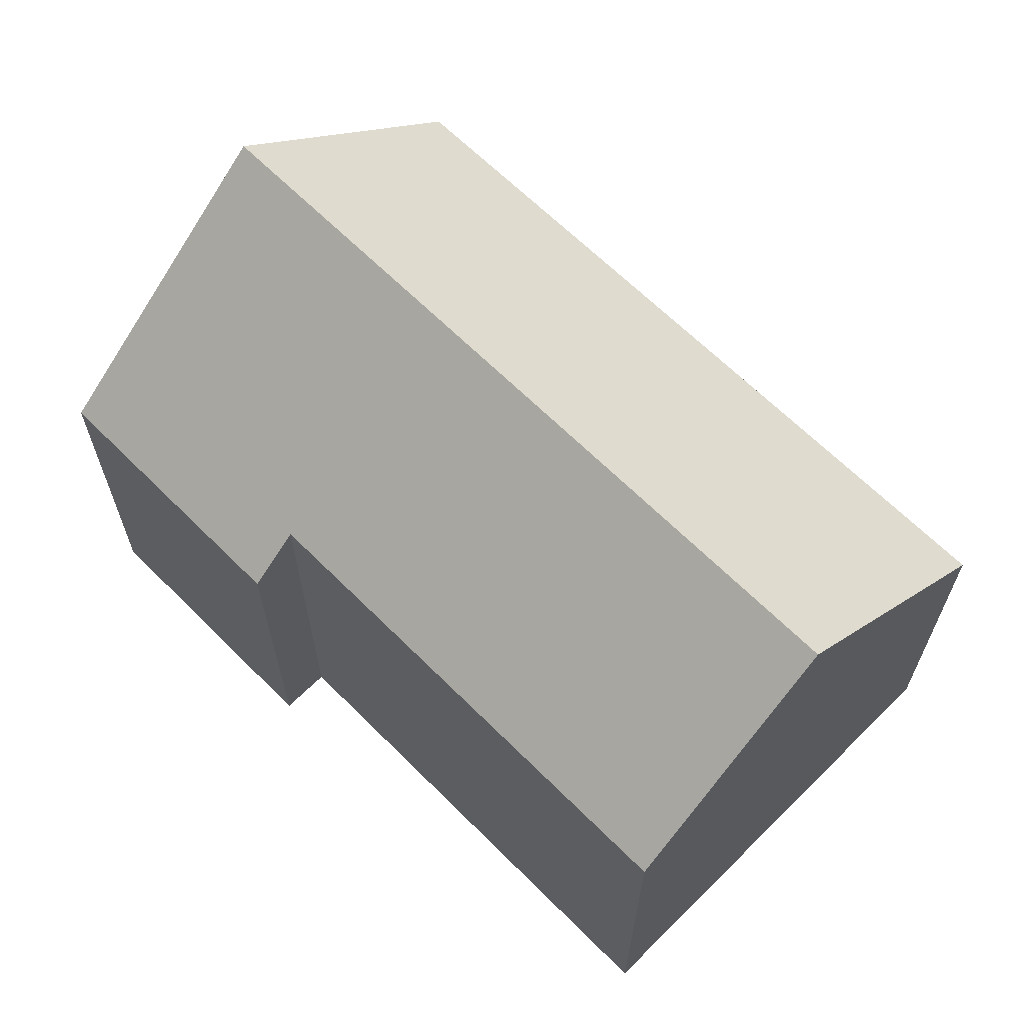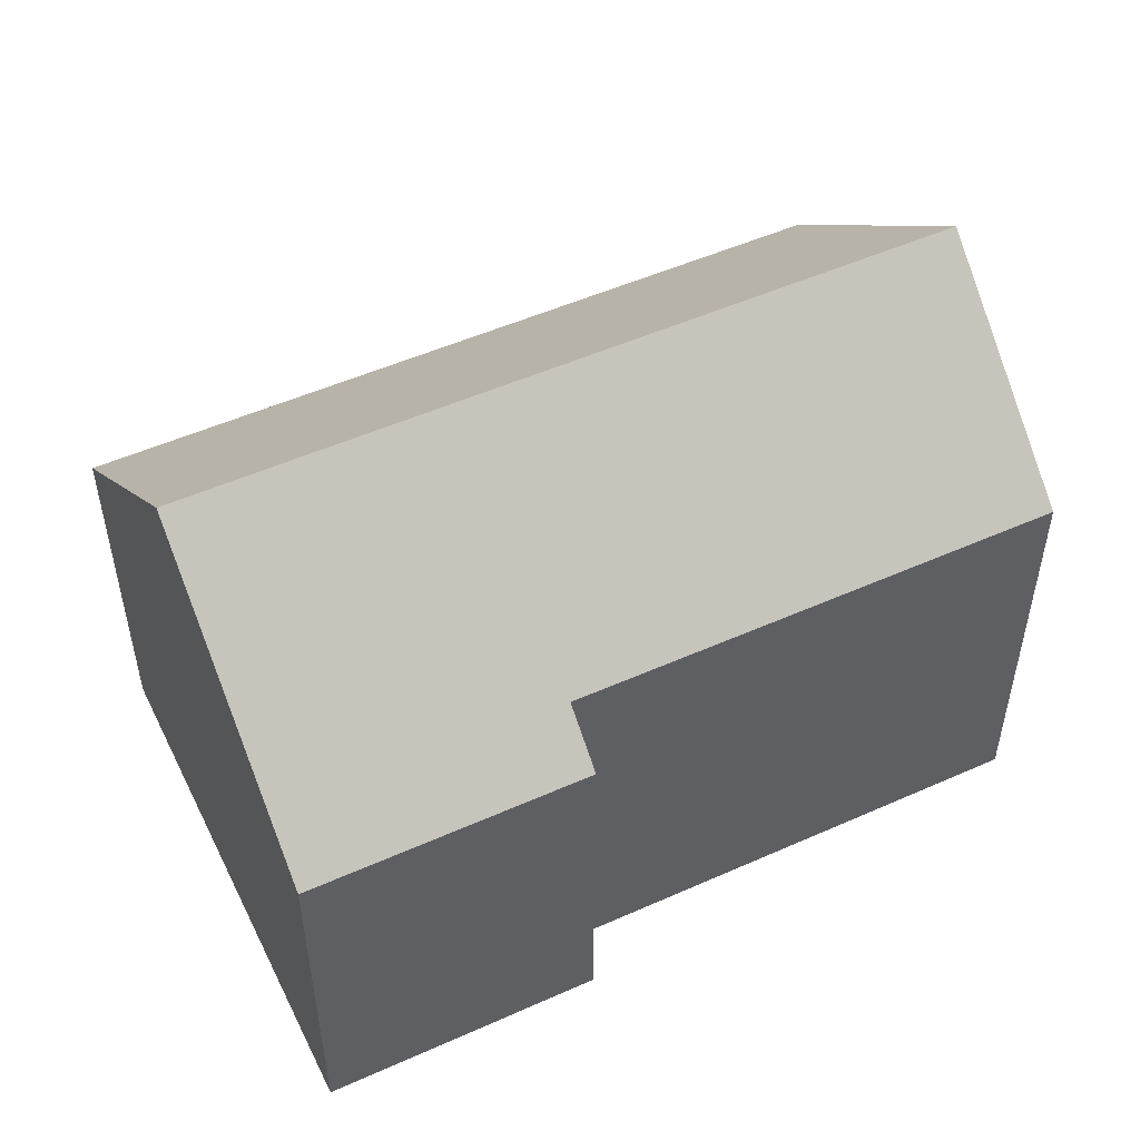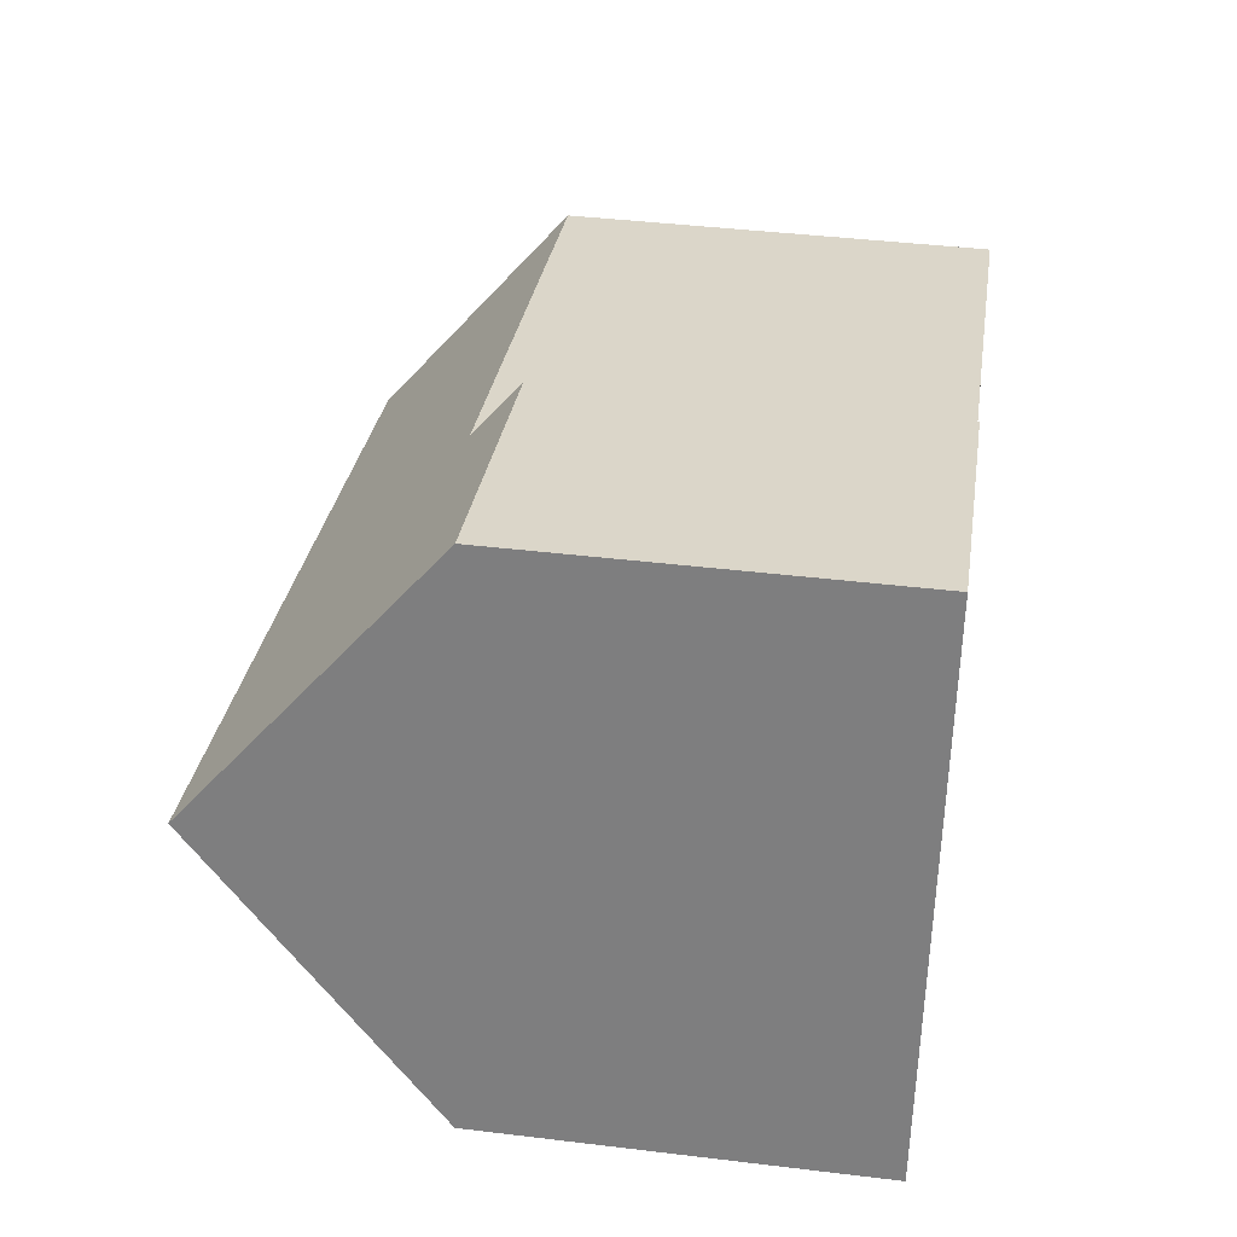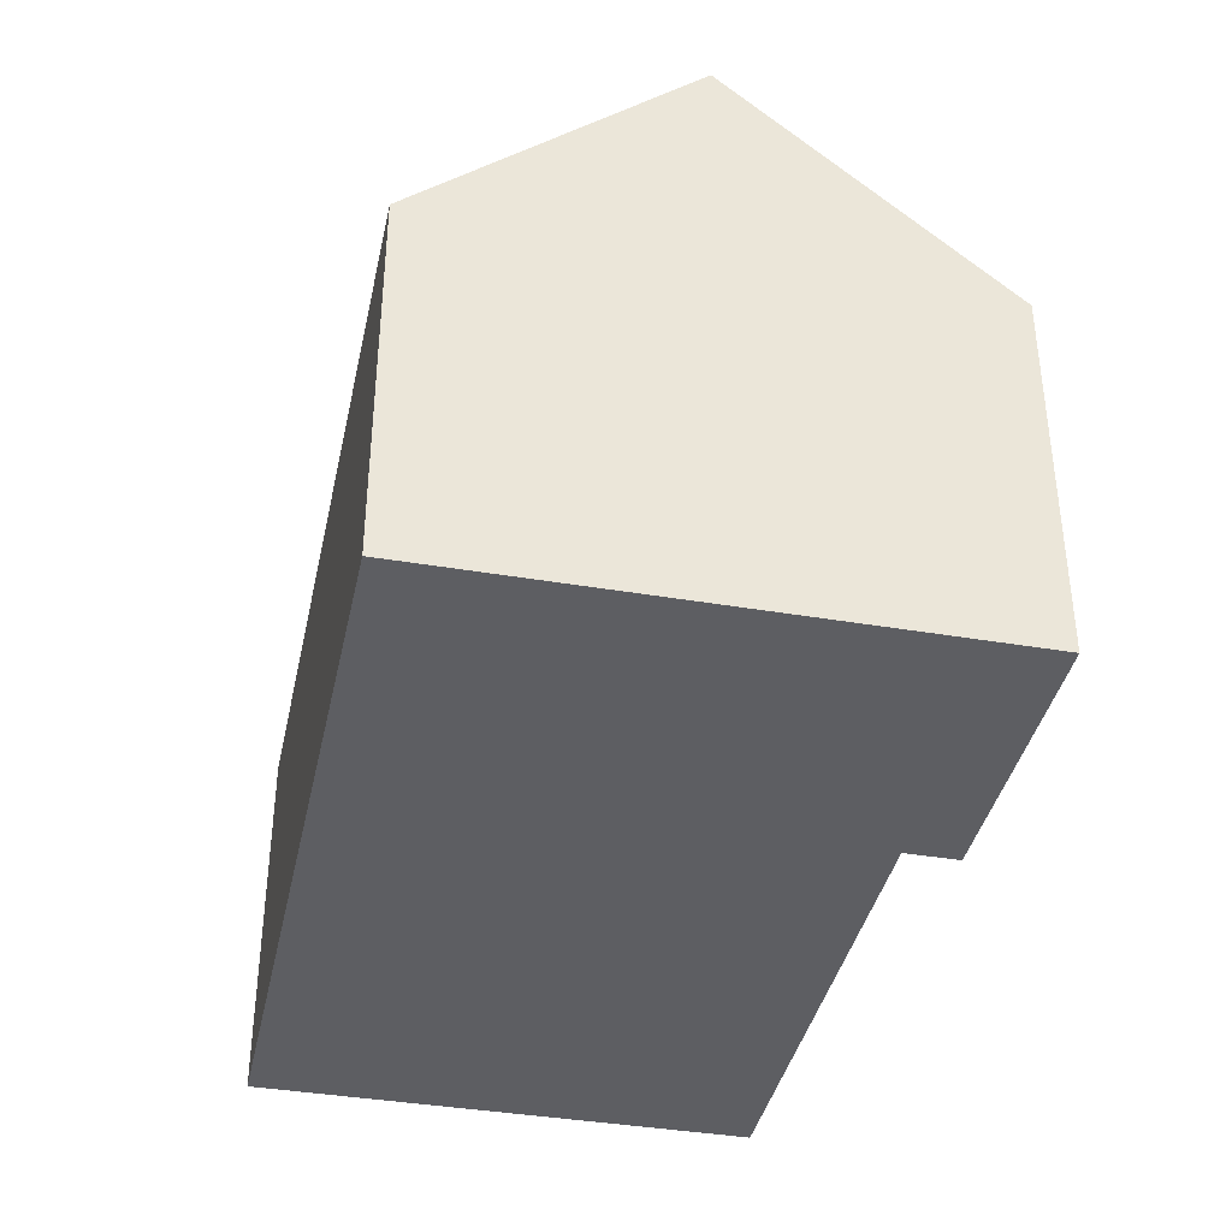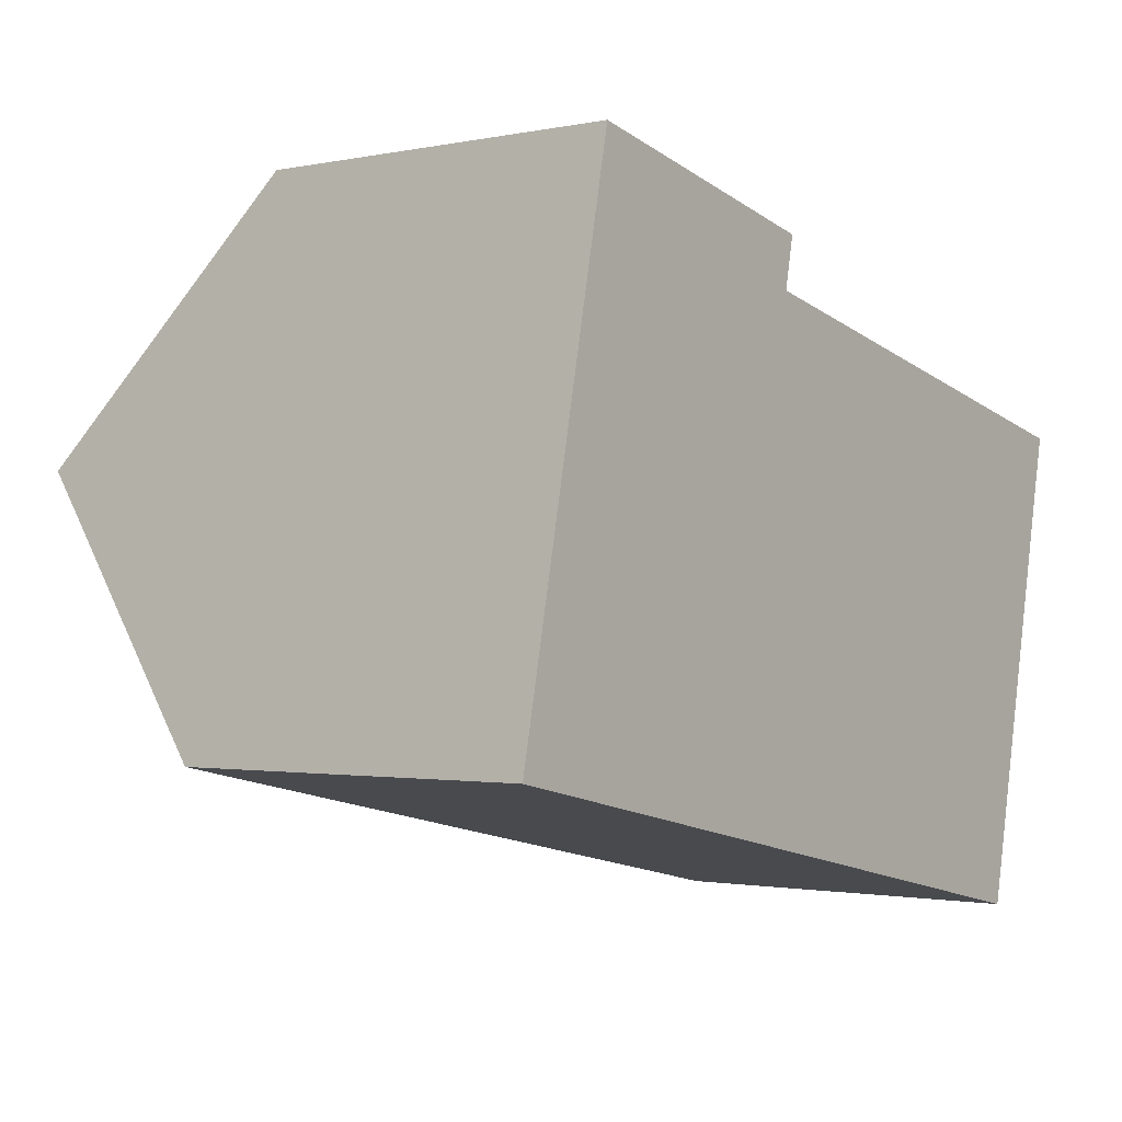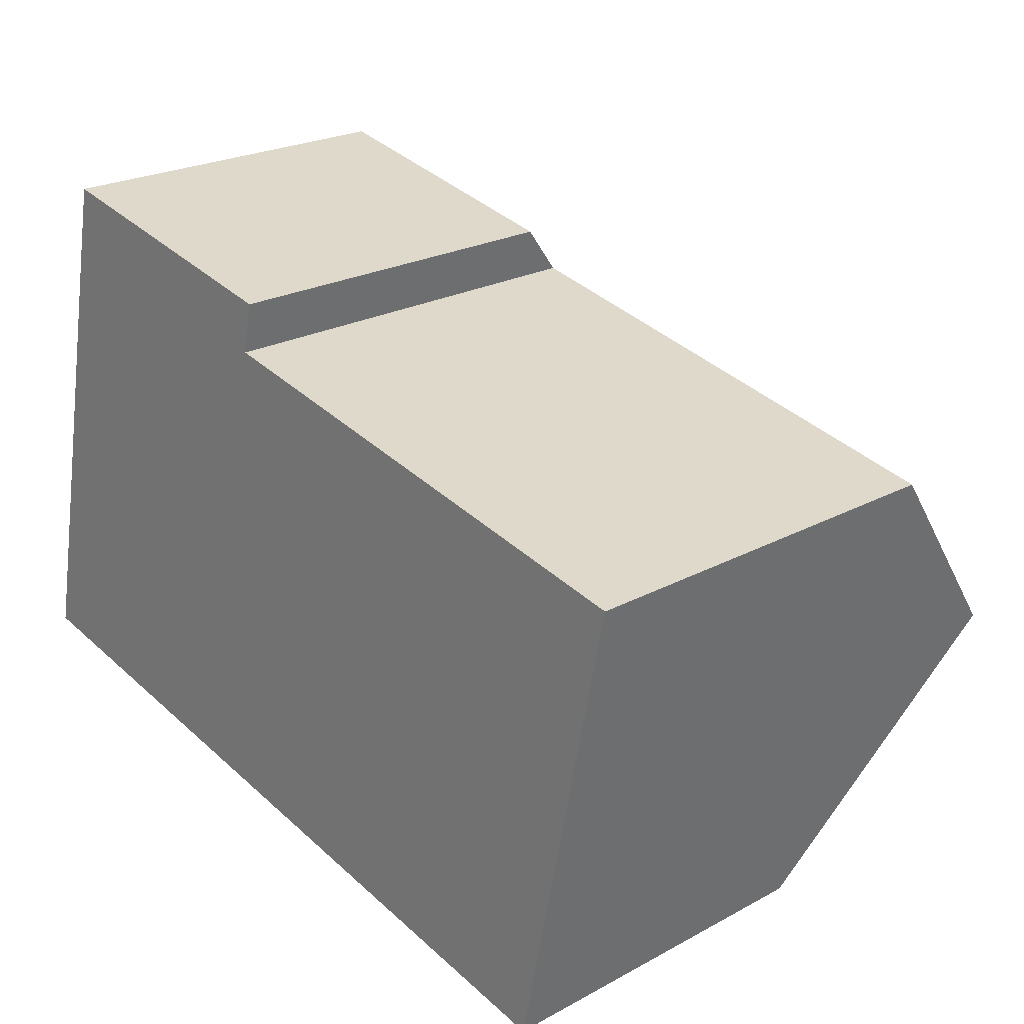
<metadata>
{"format":"obj","ext":"obj","renderer":"f3d","projection":"perspective","resolution":1024,"background":"white","views":[{"elev":64.8,"azim":56.9,"up":"+Y"},{"elev":51.2,"azim":-14.1,"up":"+Y"},{"elev":41.1,"azim":-81.6,"up":"+Z"},{"elev":-38.8,"azim":-90.3,"up":"+Y"},{"elev":-1.4,"azim":-52.6,"up":"+Z"},{"elev":23.1,"azim":47.3,"up":"+Z"}]}
</metadata>
<code>
v  19.27 13.8 2.39
v  8.787 9.562 9.728
v  20.3 9.562 7.332
v  1.277 13.8 6.134
v  2.554 8.539 12.27
v  1.364 13.44 6.552
v  9.035 8.539 10.92
v  18 8.539 -3.745
v  1.364 8.539 -0.284
v  0 8.539 5.229e-16
v  8.787 -5.957e-16 9.728
v  9.035 -6.687e-16 10.92
v  20.3 -4.49e-16 7.332
v  18 2.293e-16 -3.745
v  19.27 -1.463e-16 2.39
v  2.554 -7.513e-16 12.27
v  1.364 1.739e-17 -0.284
v  0 0 0
v  1.277 -3.756e-16 6.134
v  1.364 -4.012e-16 6.552
g defaultobject
f 1 2 3
f 2 1 4
f 2 4 5
f 5 4 6
f 5 7 2
f 8 4 1
f 4 8 9
f 4 9 10
f 7 11 2
f 11 7 12
f 3 8 1
f 8 3 13
f 8 13 14
f 14 13 15
f 11 3 2
f 3 11 13
f 16 7 5
f 7 16 12
f 14 9 8
f 9 14 17
f 9 17 10
f 10 17 18
f 10 6 4
f 6 10 18
f 6 18 5
f 5 18 19
f 5 19 20
f 5 20 16
f 16 11 12
f 11 15 13
f 15 11 14
f 14 11 17
f 17 11 16
f 17 16 20
f 17 20 19
f 17 19 18

</code>
